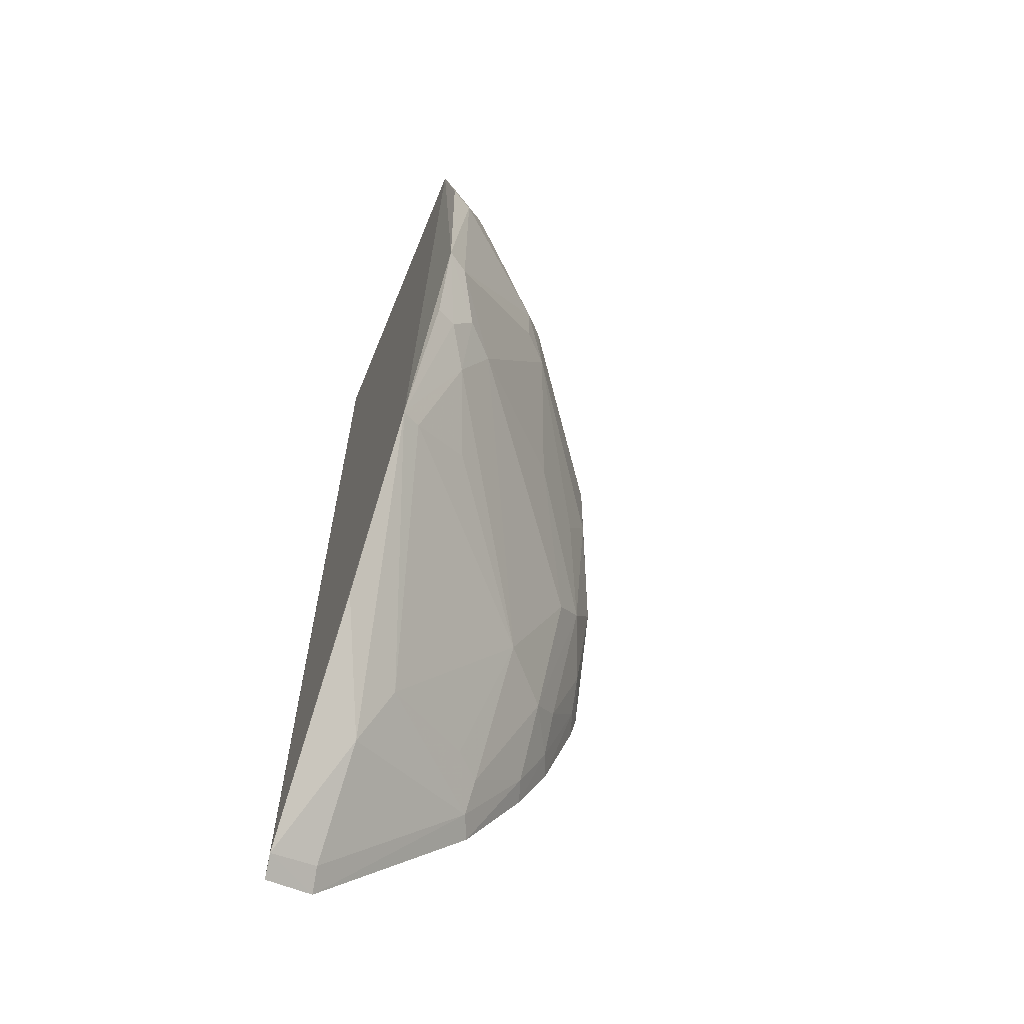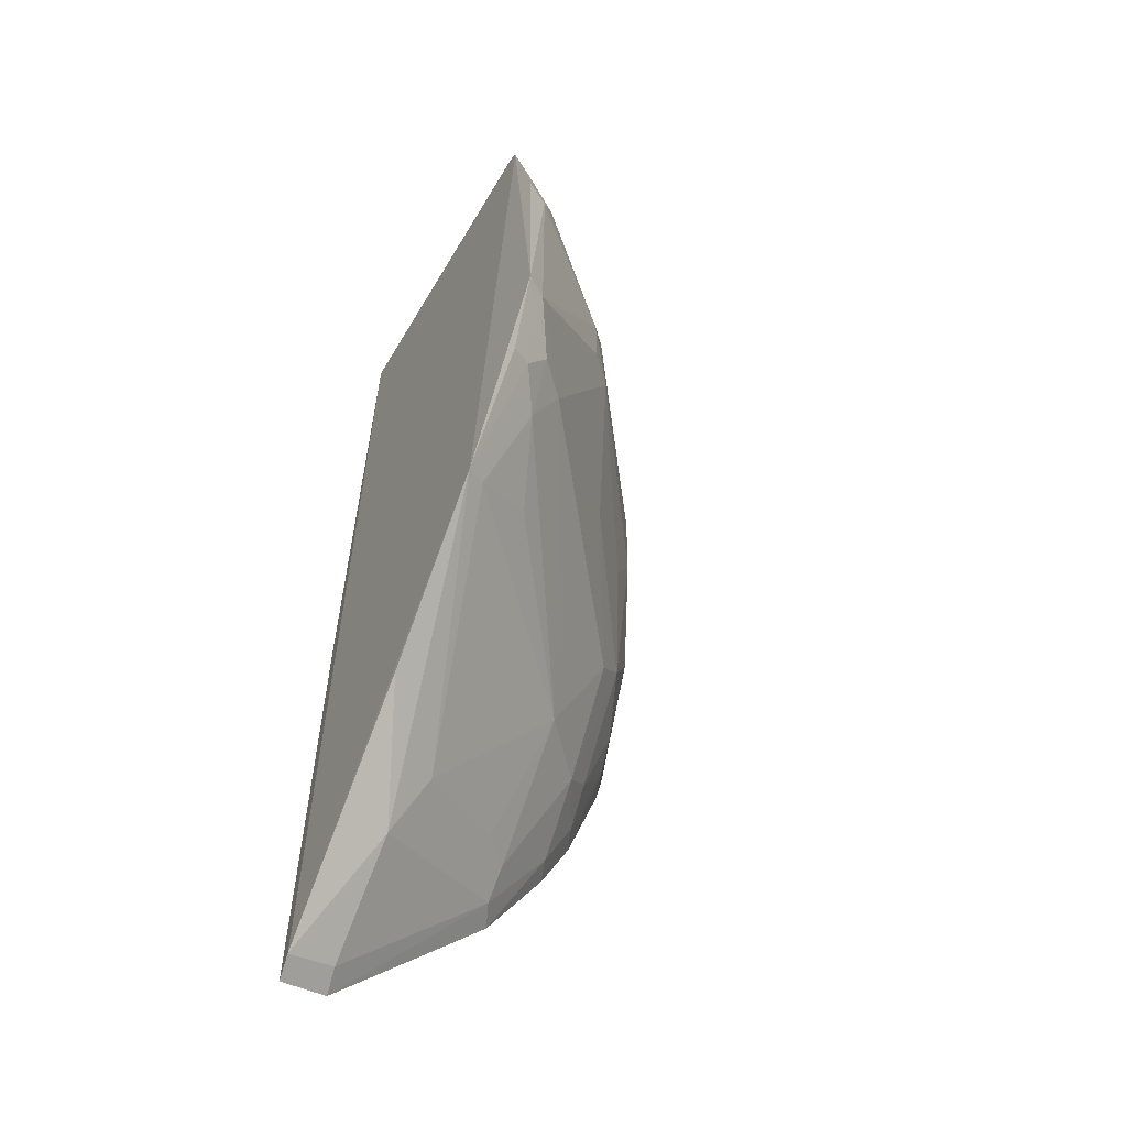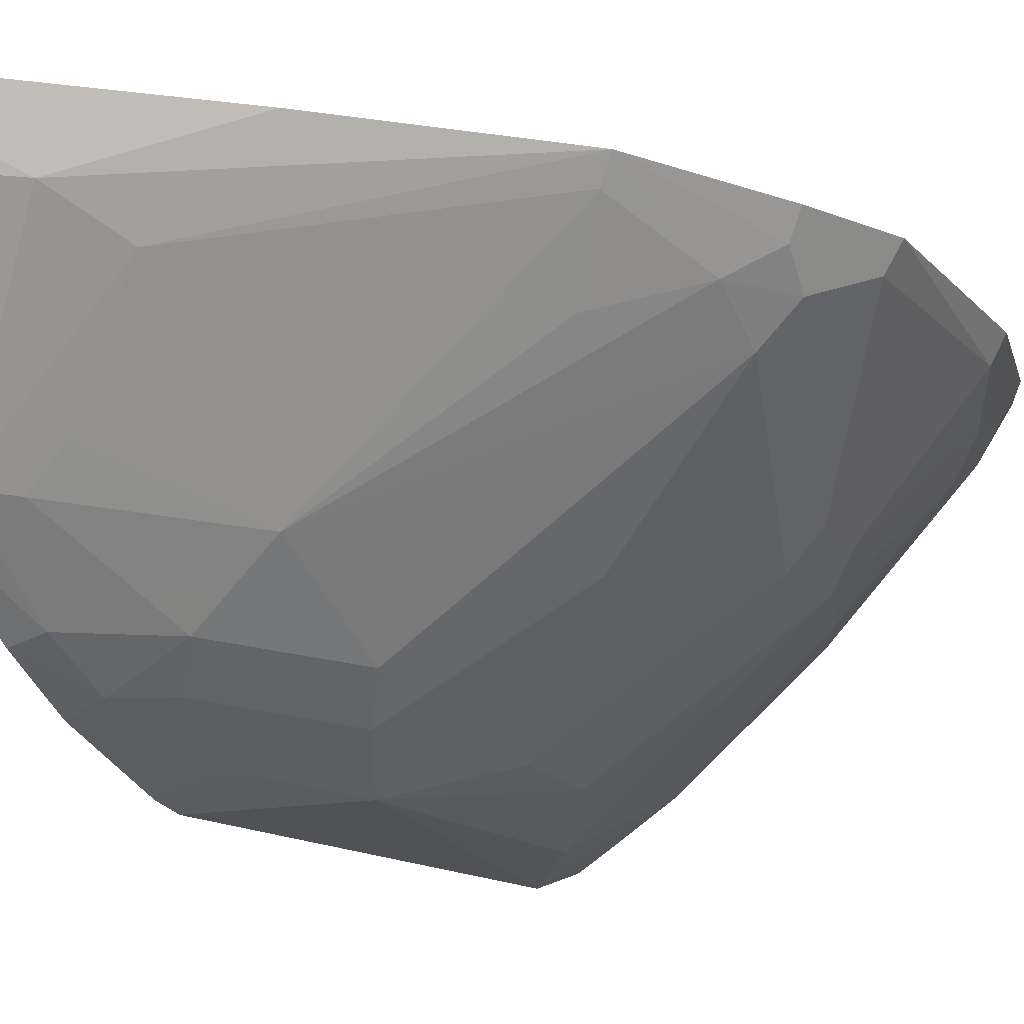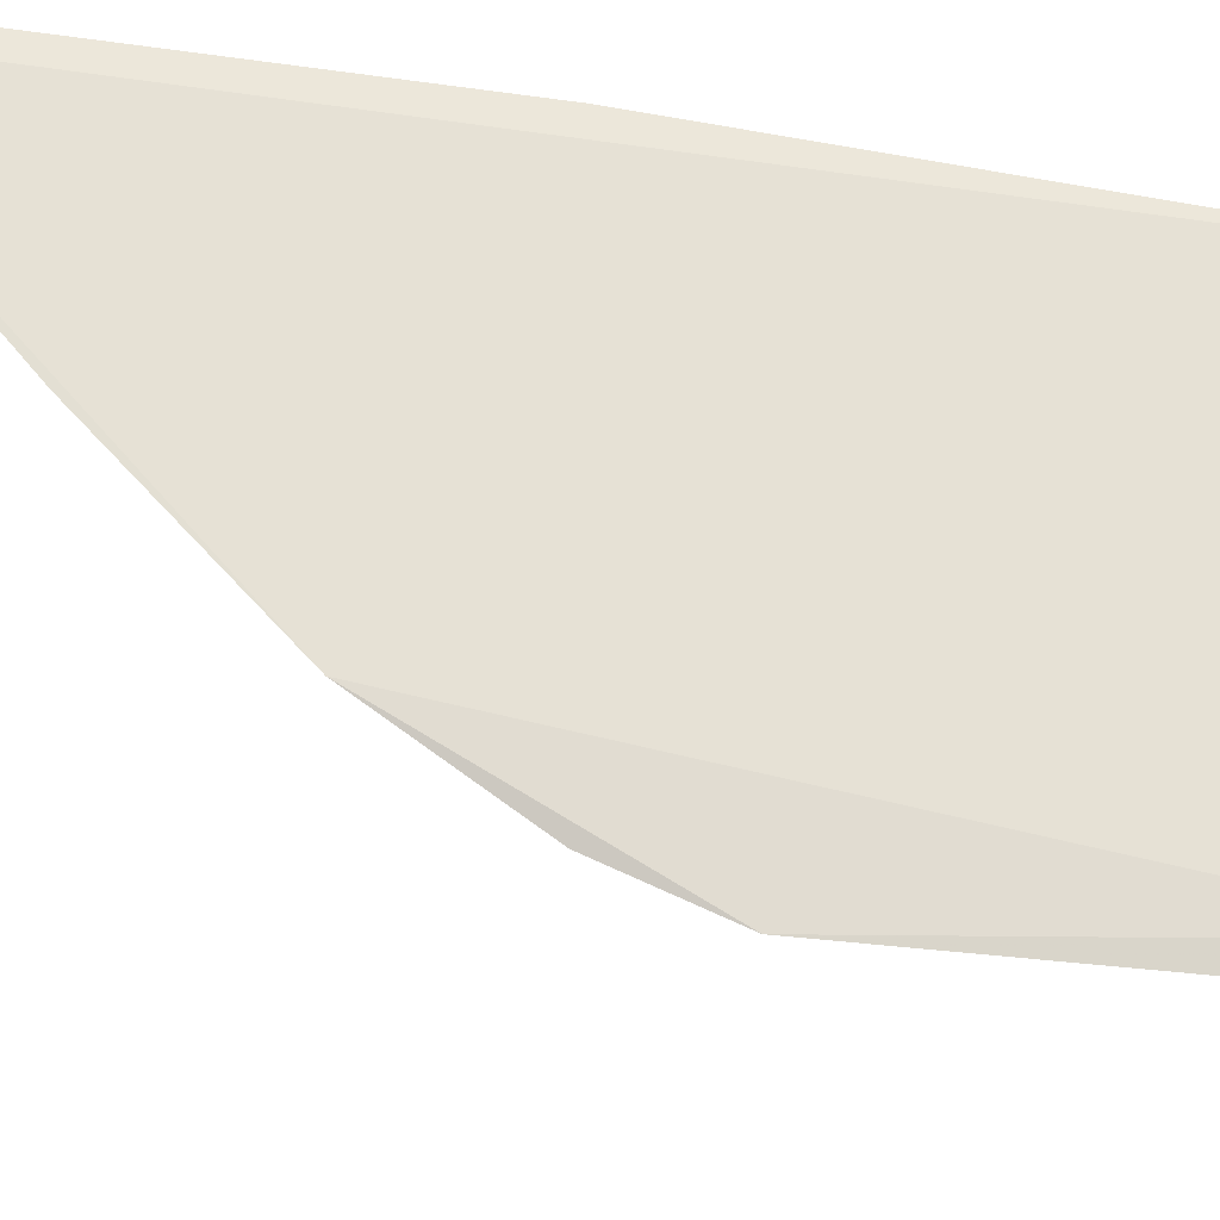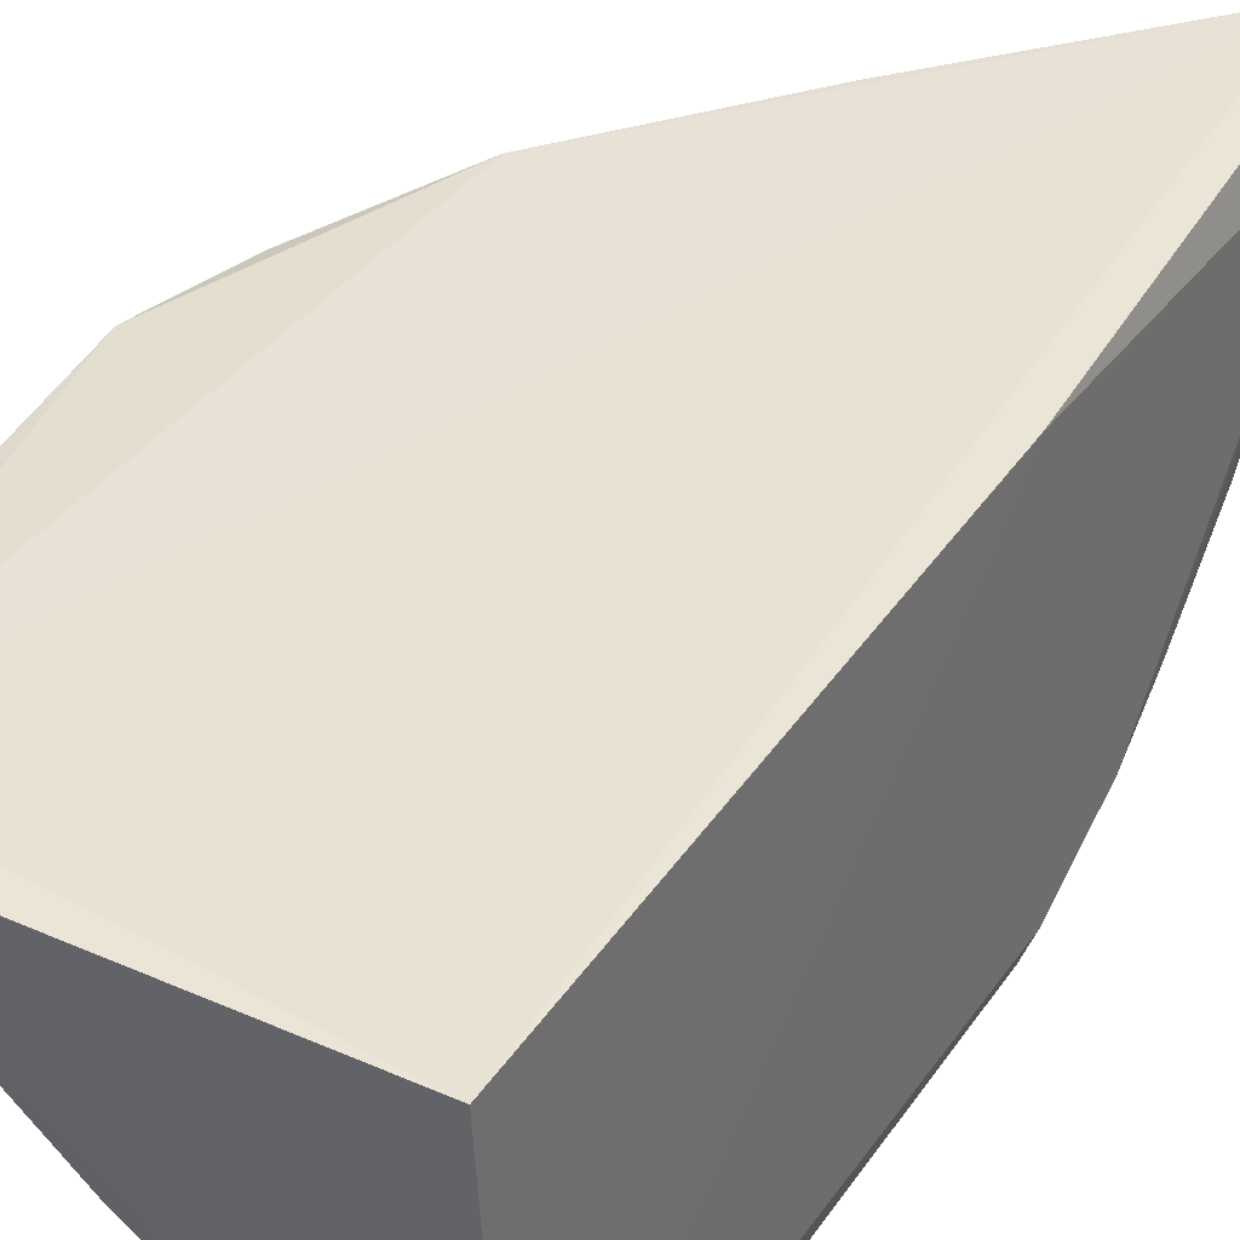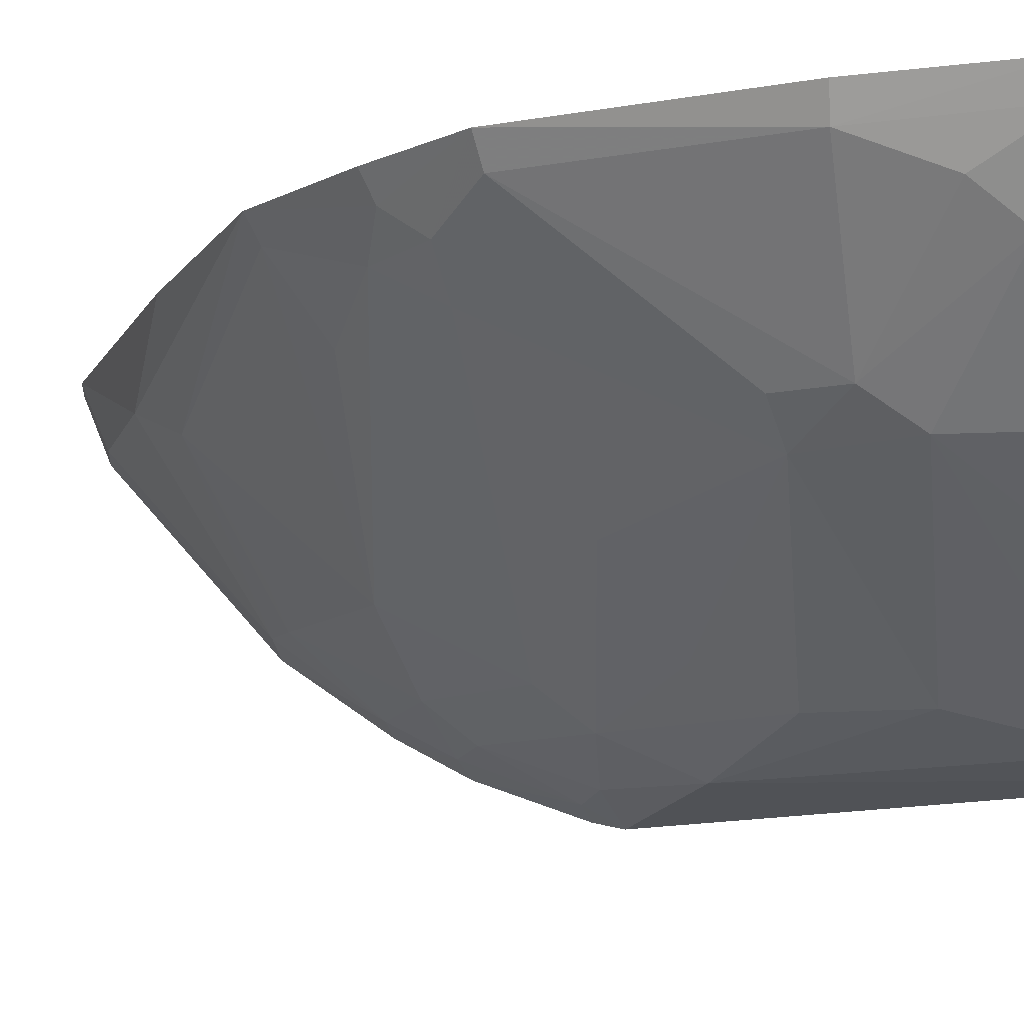
<metadata>
{"format":"obj","ext":"obj","renderer":"f3d","projection":"perspective","resolution":1024,"background":"white","views":[{"elev":-60.3,"azim":-113.8,"up":"+Z"},{"elev":-53.2,"azim":-121.0,"up":"+Z"},{"elev":-14.3,"azim":-153.1,"up":"+Y"},{"elev":66.8,"azim":-82.7,"up":"+Y"},{"elev":38.3,"azim":26.4,"up":"+Y"},{"elev":-10.3,"azim":-60.9,"up":"+Y"}]}
</metadata>
<code>
v -0.2007 -0.3437 -0.02559
v -0.1834 -0.2126 -0.4349
v -0.2075 -0.1905 0.007576
v -0.3749 -0.1832 -0.0125
v -0.2523 -0.3099 -0.2308
v -0.1996 -0.1865 -0.4363
v -0.2018 -0.3347 0.004327
v -0.1868 -0.3451 -0.2452
v -0.3433 -0.2515 -0.08576
v -0.1924 -0.1905 -0.2348
v -0.3473 -0.1819 -0.2727
v -0.3661 -0.1862 0.00357
v -0.1852 -0.2859 -0.3624
v -0.2266 -0.3393 -0.1857
v -0.2533 -0.3104 -0.0291
v -0.1895 -0.1884 -0.4425
v -0.1852 -0.3294 -0.2896
v -0.2372 -0.209 -0.3872
v -0.3718 -0.2058 -0.196
v -0.356 -0.2213 -0.03048
v -0.2519 -0.2819 -0.2861
v -0.1879 -0.3478 -0.2332
v -0.2417 -0.3243 -0.2152
v -0.2266 -0.3375 -0.05728
v -0.1852 -0.3143 -0.3187
v -0.2851 -0.1839 -0.3455
v -0.1944 -0.2101 -0.4283
v -0.3851 -0.1957 -0.07326
v -0.356 -0.2081 -0.004836
v -0.3146 -0.264 -0.03178
v -0.2081 -0.2805 -0.3452
v -0.2508 -0.2213 -0.3591
v -0.3576 -0.2067 -0.2245
v -0.2235 -0.3084 -0.2858
v -0.2122 -0.3378 -0.2292
v -0.2559 -0.3241 -0.1426
v -0.3572 -0.221 -0.198
v -0.2124 -0.3377 -0.0265
v -0.1967 -0.2801 -0.359
v -0.3868 -0.1946 -0.1711
v -0.3701 -0.2082 -0.04369
v -0.37 -0.1937 -0.0147
v -0.2979 -0.265 -0.0003565
v -0.3288 -0.2638 -0.07117
v -0.3419 -0.1915 -0.2698
v -0.221 -0.2667 -0.3449
v -0.3793 -0.1848 -0.2146
v -0.1973 -0.3239 -0.2881
v -0.1984 -0.3406 -0.2429
v -0.2128 -0.3221 -0.2719
v -0.2544 -0.3253 -0.1009
v -0.3015 -0.278 -0.183
v -0.2408 -0.3116 0.0007253
v -0.1962 -0.3102 -0.3154
v -0.3298 -0.2654 -0.1114
v -0.3936 -0.1839 -0.1712
v -0.3271 -0.2207 -0.254
v -0.3739 -0.1948 -0.2119
v -0.2683 -0.3095 -0.1712
v -0.2149 -0.3277 0.001966
v -0.343 -0.2514 -0.1114
v -0.3902 -0.1846 -0.071
f 6 4 3
f 8 7 1
f 10 6 3
f 10 3 7
f 10 7 8
f 11 4 6
f 12 7 3
f 12 3 4
f 16 10 2
f 16 2 6
f 16 6 10
f 17 10 8
f 17 2 10
f 22 8 1
f 22 1 14
f 24 14 1
f 25 13 2
f 25 2 17
f 26 18 11
f 26 11 6
f 26 6 18
f 27 18 6
f 27 6 2
f 32 11 18
f 34 5 21
f 34 23 5
f 34 21 31
f 35 22 14
f 35 14 23
f 36 23 14
f 37 19 33
f 37 33 21
f 37 21 5
f 38 24 1
f 38 1 7
f 39 27 2
f 39 2 13
f 39 18 27
f 39 32 18
f 39 31 32
f 40 9 28
f 40 19 37
f 41 28 9
f 41 9 20
f 42 29 12
f 42 12 4
f 42 4 28
f 42 28 41
f 42 41 20
f 42 20 29
f 43 7 12
f 43 12 29
f 43 29 20
f 43 20 30
f 44 30 20
f 44 20 9
f 44 24 15
f 44 15 30
f 45 32 21
f 45 11 32
f 45 33 11
f 46 32 31
f 46 31 21
f 46 21 32
f 48 25 17
f 49 8 22
f 49 22 35
f 49 48 17
f 49 17 8
f 50 35 23
f 50 23 34
f 50 34 48
f 50 49 35
f 50 48 49
f 51 36 14
f 51 14 24
f 51 24 44
f 52 37 5
f 52 5 23
f 53 15 24
f 53 24 38
f 53 7 43
f 53 43 30
f 53 30 15
f 54 34 31
f 54 31 39
f 54 48 34
f 54 25 48
f 54 39 13
f 54 13 25
f 55 37 52
f 55 44 9
f 55 51 44
f 55 36 51
f 56 40 28
f 56 4 11
f 56 11 47
f 56 19 40
f 57 45 21
f 57 21 33
f 57 33 45
f 58 33 19
f 58 56 47
f 58 19 56
f 58 47 11
f 58 11 33
f 59 52 23
f 59 23 36
f 59 55 52
f 59 36 55
f 60 53 38
f 60 38 7
f 60 7 53
f 61 55 9
f 61 9 40
f 61 40 37
f 61 37 55
f 62 56 28
f 62 28 4
f 62 4 56

</code>
